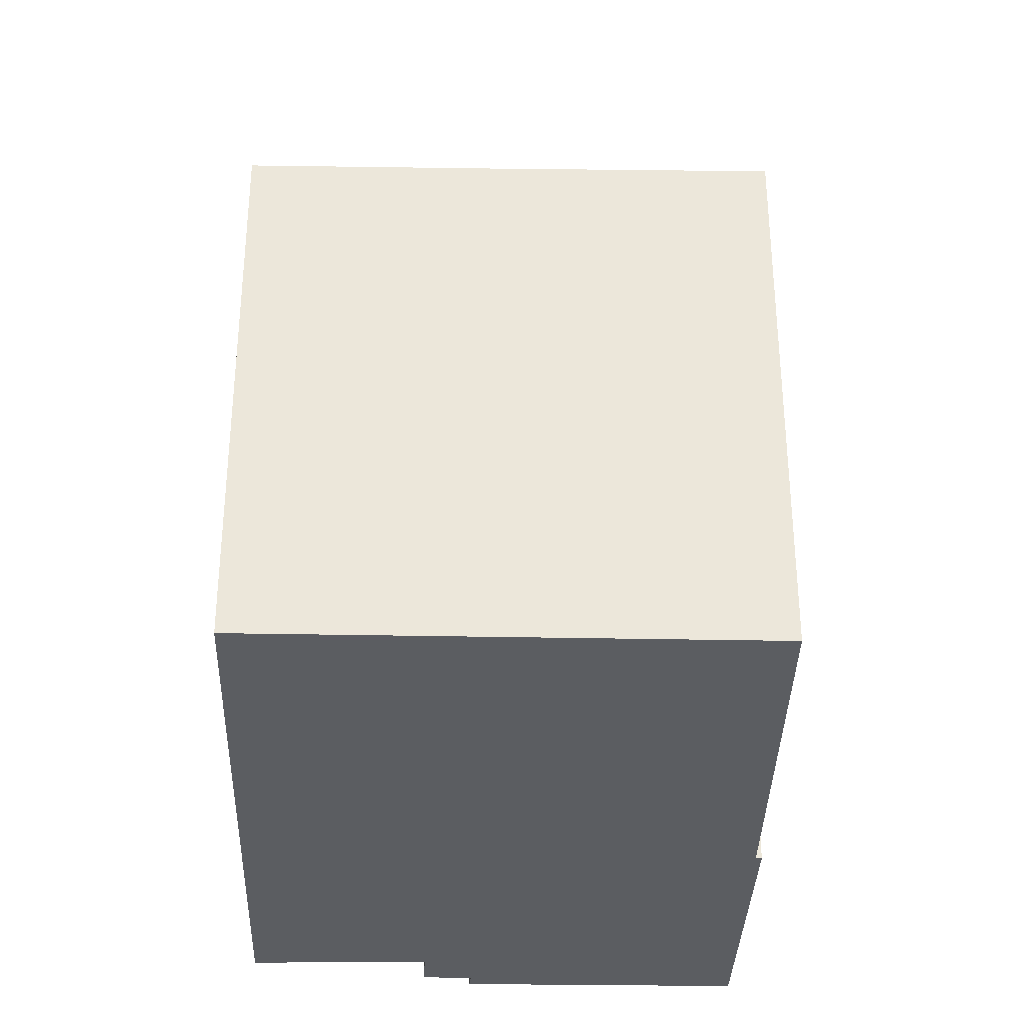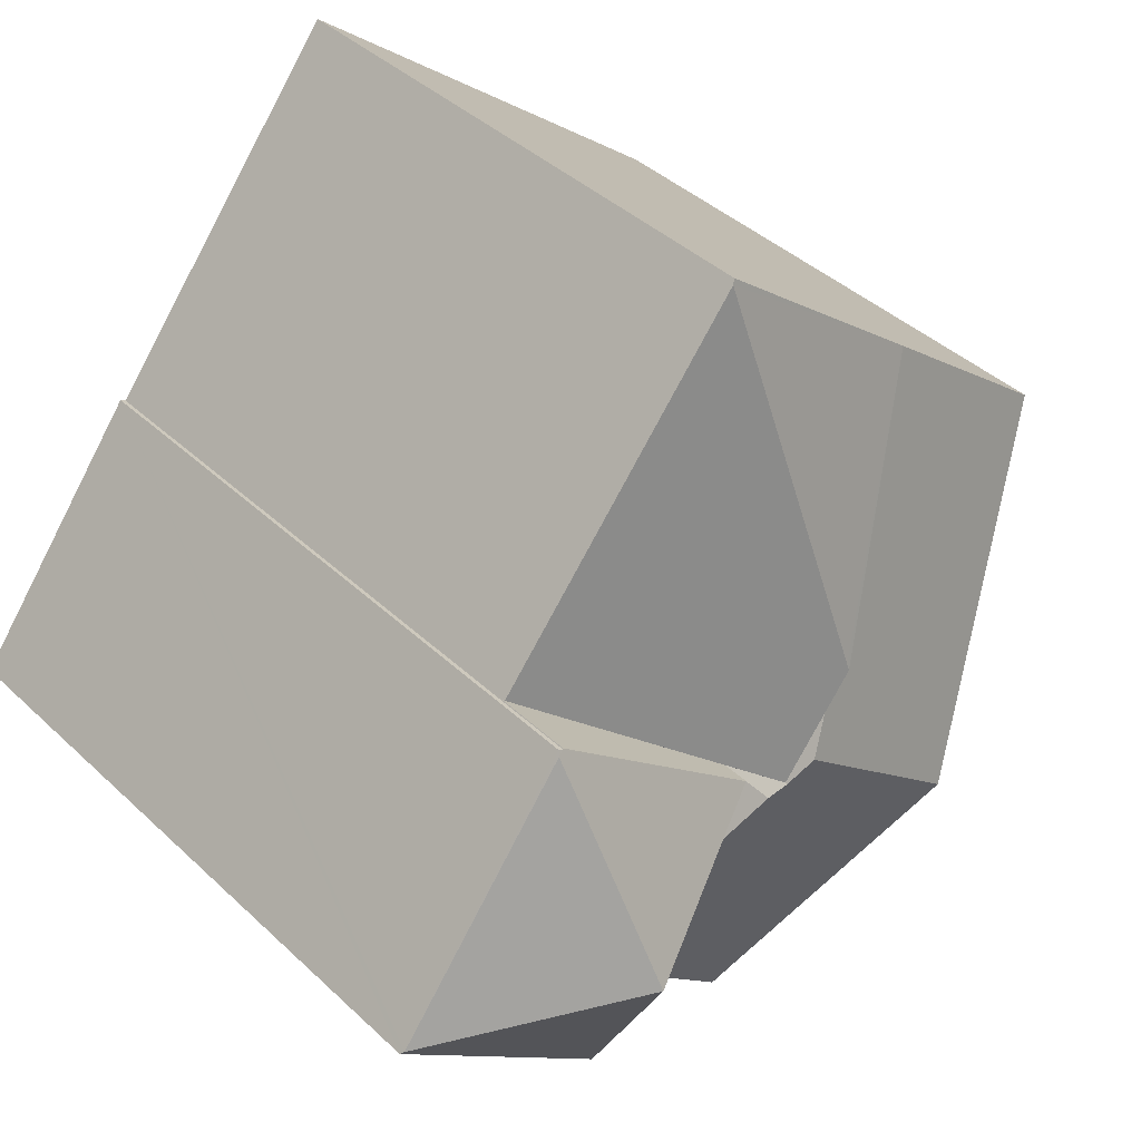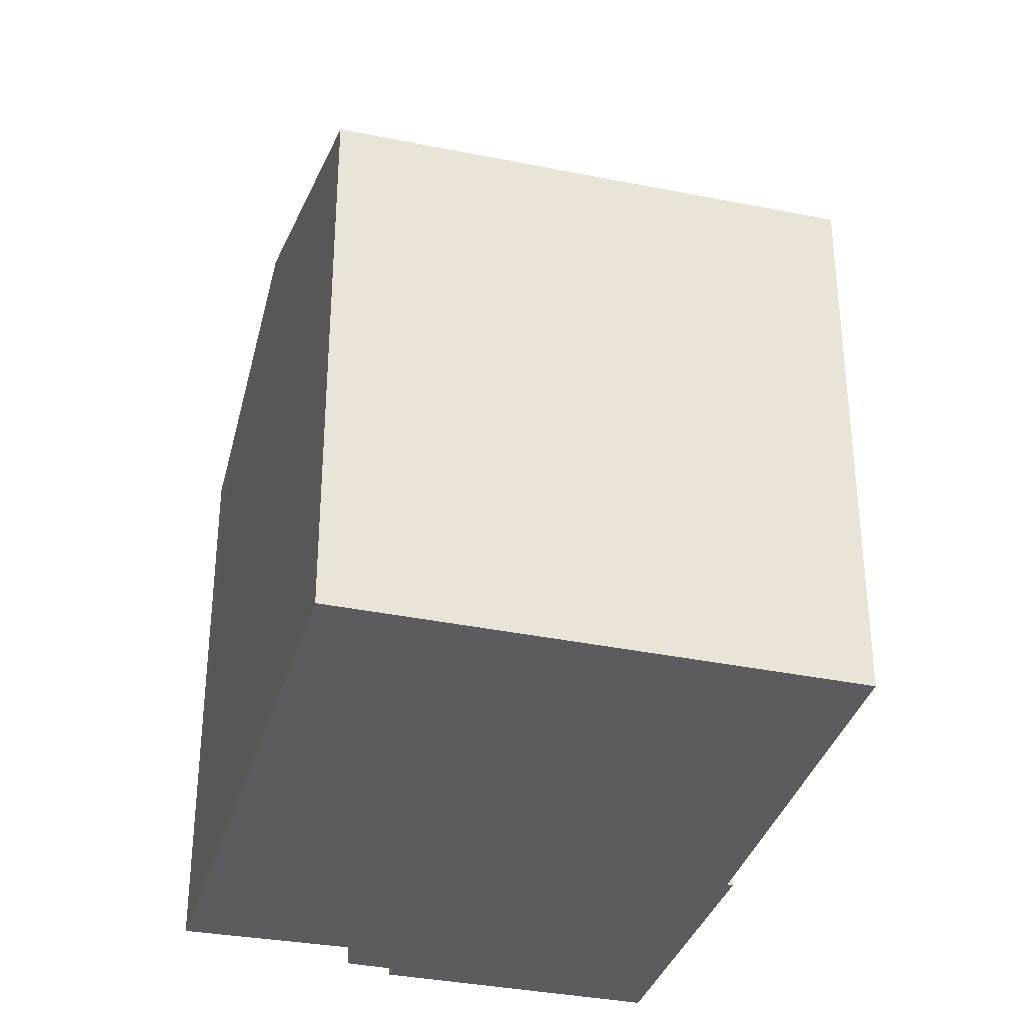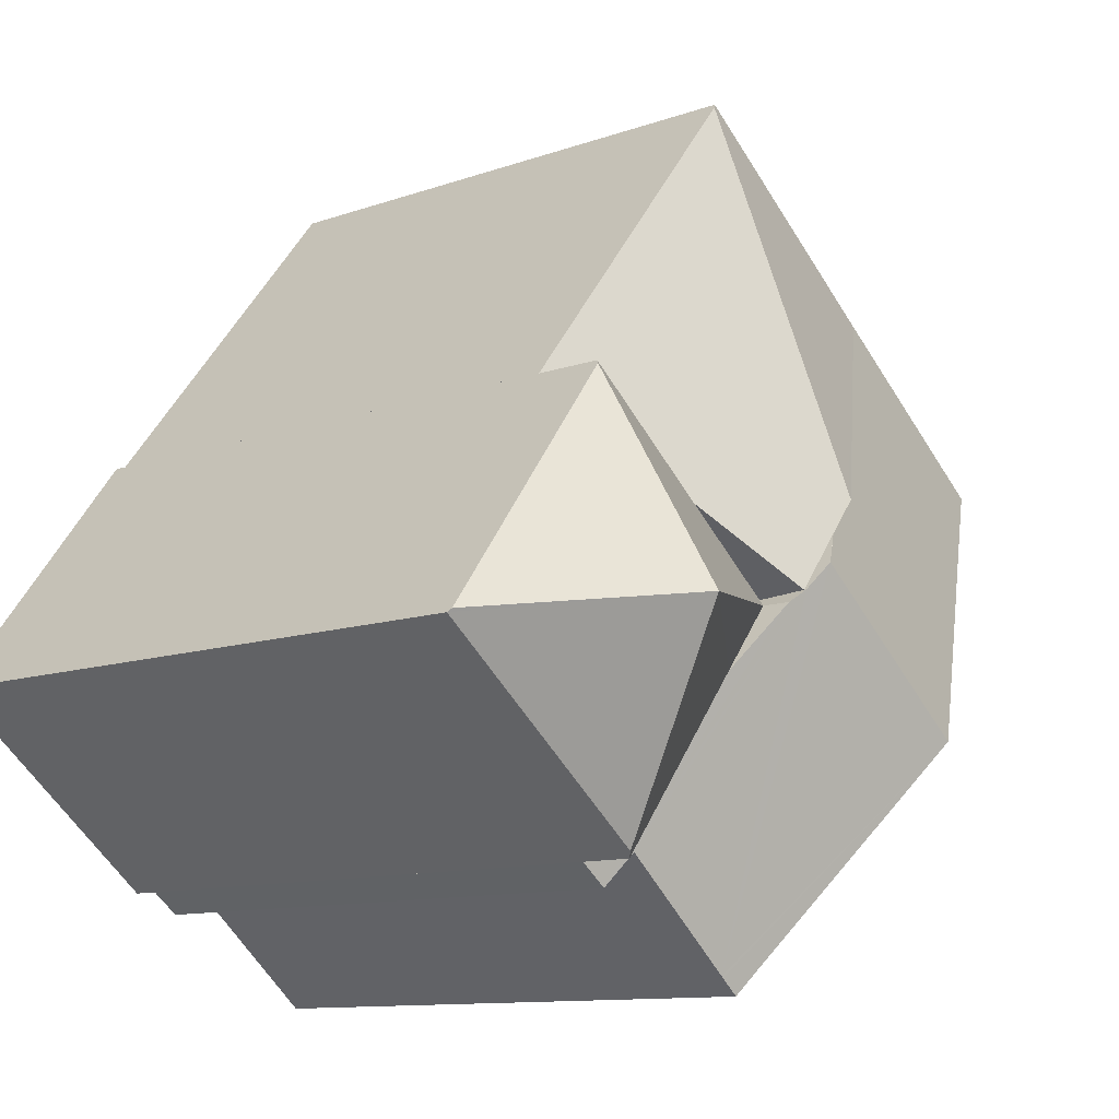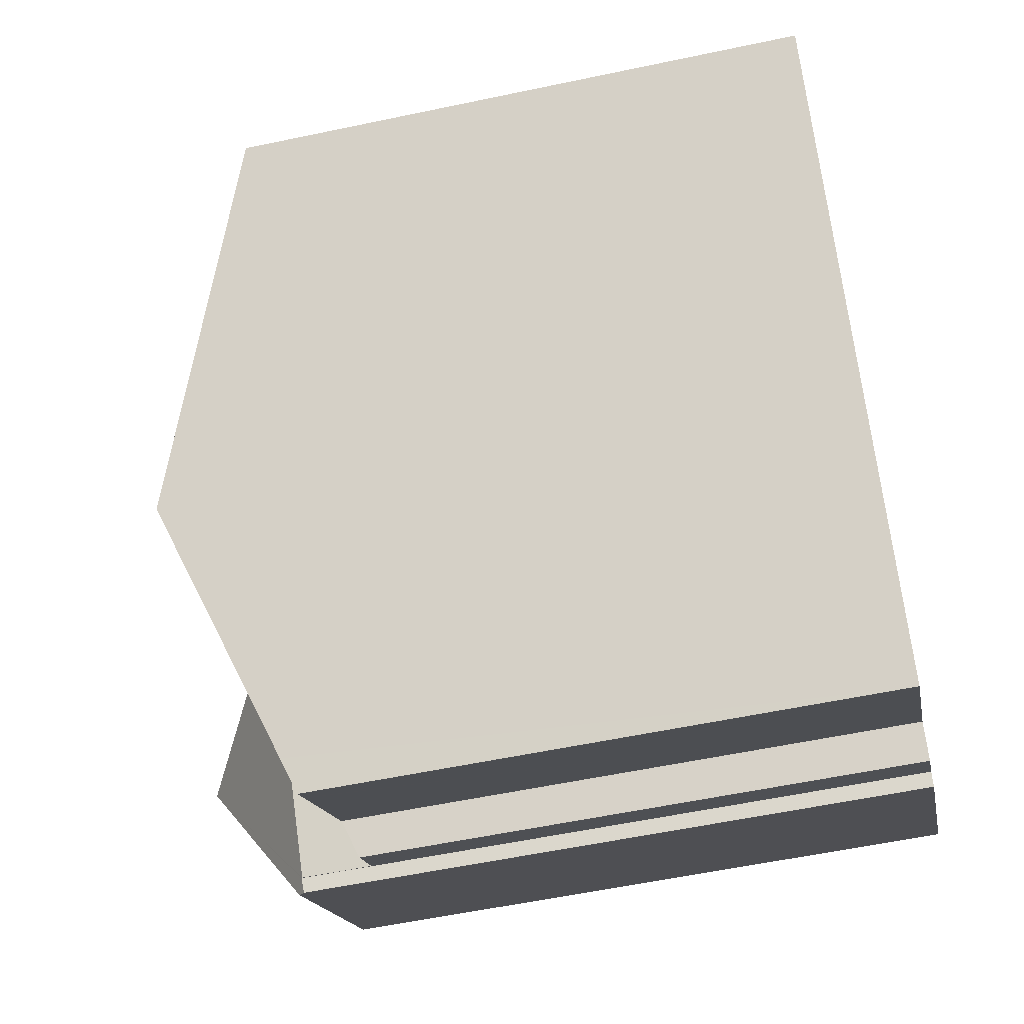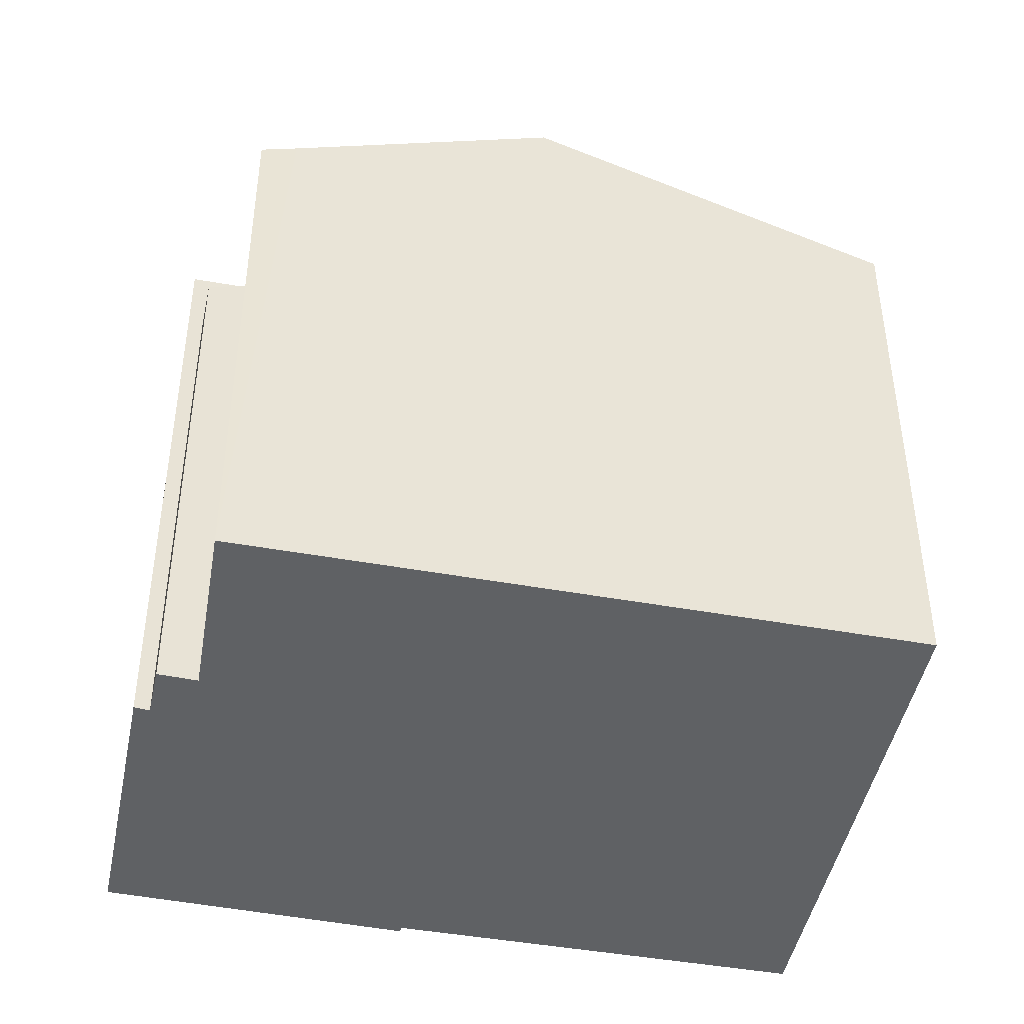
<metadata>
{"format":"obj","ext":"obj","renderer":"f3d","projection":"perspective","resolution":1024,"background":"white","views":[{"elev":-35.5,"azim":-39.8,"up":"+Y"},{"elev":40.3,"azim":138.9,"up":"+Z"},{"elev":-35.2,"azim":-53.8,"up":"+Y"},{"elev":-10.6,"azim":132.2,"up":"+Z"},{"elev":-55.9,"azim":-77.4,"up":"+Z"},{"elev":-46.0,"azim":-139.9,"up":"+Y"}]}
</metadata>
<code>
v  7.114 11.33 -2.769
v  11.1 9.41 0.058
v  7.387 9.41 -2.98
v  11.09 9.487 0.068
v  7.183 11.3 -2.719
v  6.769 11.33 -2.328
v  6.887 9.511 5.34
v  6.351 11.33 -1.792
v  5.9 11.3 -1.077
v  5.882 11.33 -1.193
v  3.124 9.43 2.474
v  6.832 9.475 5.409
v  6.832 -3.312e-16 5.409
v  11.1 -3.551e-18 0.058
v  6.887 -3.27e-16 5.34
v  11.09 -4.164e-18 0.068
v  7.387 1.825e-16 -2.98
v  7.114 1.696e-16 -2.769
v  5.882 7.305e-17 -1.193
v  6.769 1.425e-16 -2.328
v  6.351 1.097e-16 -1.792
v  3.124 -1.515e-16 2.474
v  10.36 10.78 -6.751
v  10.61 10.87 -6.883
v  10.5 10.76 -6.973
v  10.92 12.76 -3.45
v  10.34 10.76 -6.767
v  8.235 10.76 -4.065
v  7.387 10.76 -2.98
v  11.24 10.84 0.039
v  11.11 10.77 0.047
v  11.19 10.78 0.1
v  11.1 10.76 0.058
v  14.23 10.89 -3.889
v  14.27 10.84 -3.946
v  14.27 2.416e-16 -3.946
v  10.5 4.27e-16 -6.973
v  10.61 4.215e-16 -6.883
v  10.36 4.134e-16 -6.751
v  10.34 4.144e-16 -6.767
v  8.235 2.489e-16 -4.065
v  11.19 -6.123e-18 0.1
v  11.11 -2.878e-18 0.047
v  11.24 -2.388e-18 0.039
v  14.23 2.381e-16 -3.889
v  9.67 9.553 -7.286
v  10.34 9.545 -6.767
v  7.387 11.25 -2.98
v  7.114 11.37 -2.769
v  9.274 9.789 -6.753
v  7.251 9.768 -8.486
v  6.769 11.57 -2.328
v  3.768 11.57 -4.785
v  7.217 9.768 -8.515
v  6.536 9.98 -8.299
v  6.907 9.764 -8.781
v  0 9.407 5.76e-16
v  0.337 9.41 0.267
v  5.882 11.06 -1.193
v  9.67 4.461e-16 -7.286
v  9.274 4.135e-16 -6.753
v  7.251 5.196e-16 -8.486
v  6.907 5.377e-16 -8.781
v  7.217 5.214e-16 -8.515
v  0 0 0
v  3.768 2.93e-16 -4.785
v  6.536 5.082e-16 -8.299
v  0.337 -1.635e-17 0.267
g defaultobject
f 1 2 3
f 2 1 4
f 4 1 5
f 6 5 1
f 5 6 4
f 4 6 7
f 7 6 8
f 7 8 9
f 9 8 10
f 7 11 12
f 11 7 9
f 11 9 10
f 12 4 7
f 4 12 2
f 2 12 13
f 2 13 14
f 14 13 15
f 14 15 16
f 14 3 2
f 3 14 17
f 3 18 1
f 18 3 17
f 18 6 1
f 6 18 8
f 8 18 10
f 10 18 19
f 19 18 20
f 19 20 21
f 19 11 10
f 11 19 22
f 11 13 12
f 13 11 22
f 14 18 17
f 18 14 20
f 20 14 21
f 21 14 19
f 19 14 22
f 22 14 16
f 22 16 15
f 22 15 13
f 23 24 25
f 24 23 26
f 26 23 27
f 28 26 27
f 26 28 29
f 30 31 32
f 31 29 33
f 29 31 30
f 29 30 26
f 26 30 34
f 35 26 34
f 26 35 24
f 36 24 35
f 24 36 25
f 25 36 37
f 37 36 38
f 39 27 23
f 27 39 40
f 25 39 23
f 39 25 37
f 40 28 27
f 28 40 29
f 29 40 17
f 17 40 41
f 17 33 29
f 33 17 14
f 31 42 32
f 42 31 43
f 33 43 31
f 43 33 14
f 32 34 30
f 34 32 42
f 34 42 35
f 35 42 36
f 36 42 44
f 36 44 45
f 40 39 41
f 17 43 14
f 43 17 42
f 42 17 44
f 44 17 45
f 45 17 41
f 45 41 39
f 45 39 37
f 45 37 38
f 45 38 36
f 46 28 47
f 28 46 48
f 48 46 49
f 49 46 50
f 49 50 51
f 49 51 52
f 52 51 53
f 53 51 54
f 53 54 55
f 55 54 56
f 57 52 53
f 52 57 58
f 52 58 59
f 59 58 11
f 52 59 8
f 8 49 52
f 49 8 18
f 18 8 59
f 18 59 20
f 20 59 19
f 20 19 21
f 18 48 49
f 48 18 17
f 17 28 48
f 28 17 47
f 47 17 40
f 40 17 41
f 11 19 59
f 19 11 22
f 47 60 46
f 60 47 40
f 61 51 50
f 51 61 54
f 54 61 56
f 56 61 62
f 56 62 63
f 63 62 64
f 46 61 50
f 61 46 60
f 63 55 56
f 55 63 53
f 53 63 57
f 57 63 65
f 65 63 66
f 66 63 67
f 65 58 57
f 58 65 11
f 11 65 22
f 22 65 68
f 66 68 65
f 68 66 22
f 22 66 19
f 19 66 67
f 19 67 21
f 21 67 20
f 20 67 18
f 18 67 17
f 17 67 41
f 41 67 61
f 41 61 40
f 61 67 64
f 64 67 63
f 61 64 62
f 40 61 60

</code>
